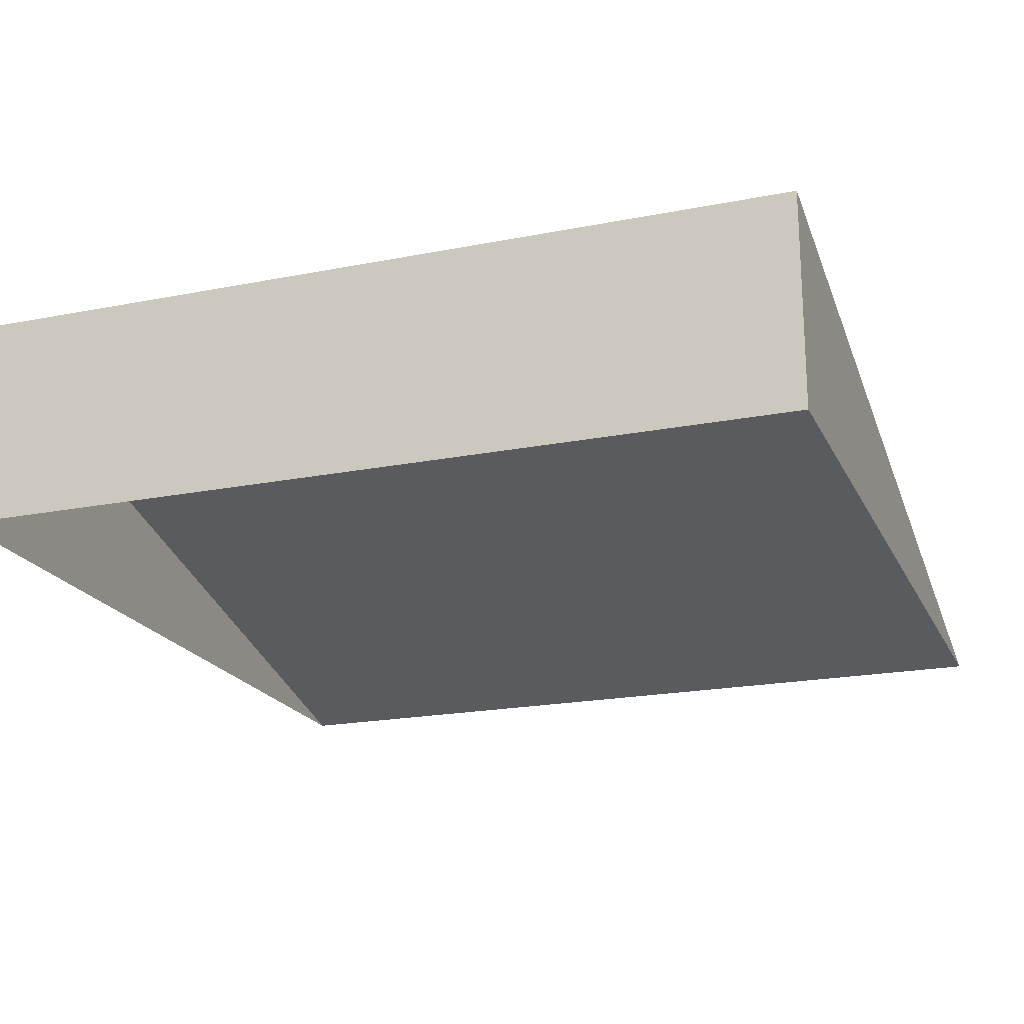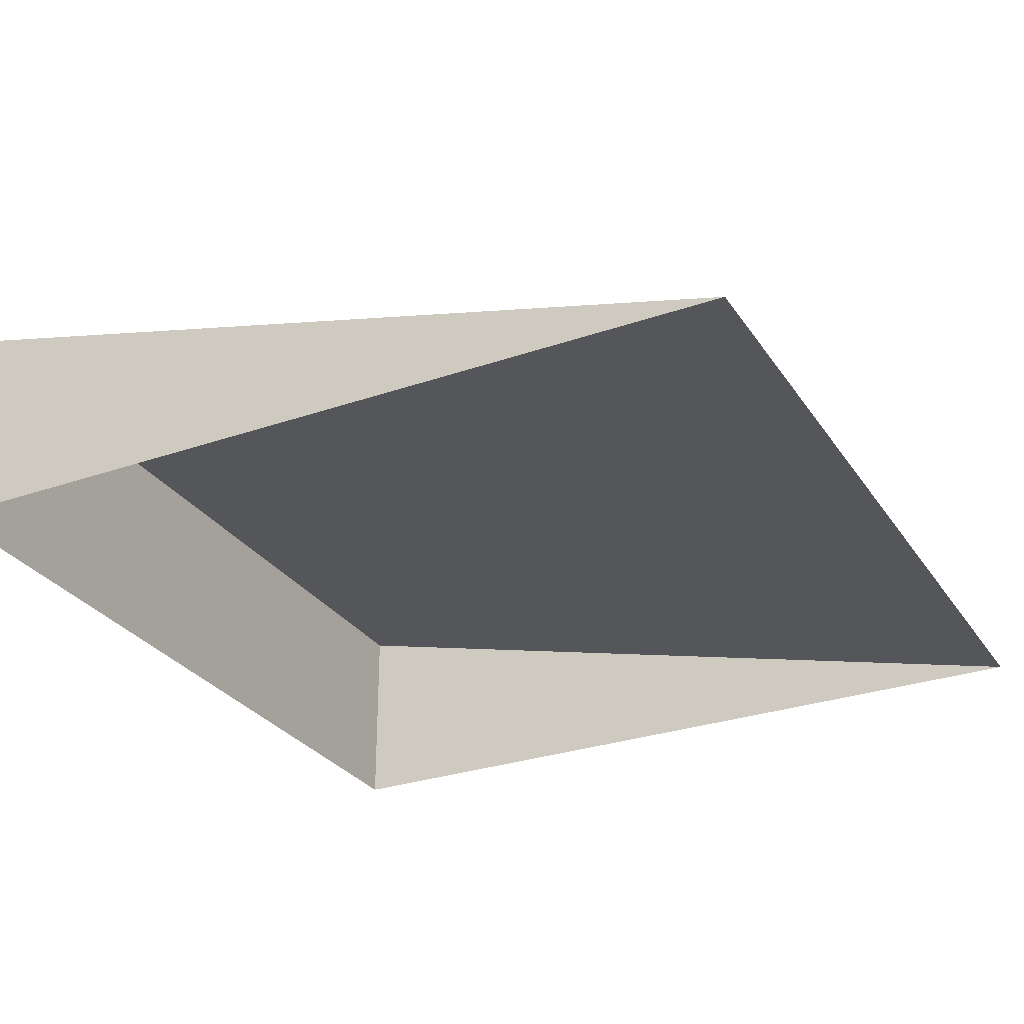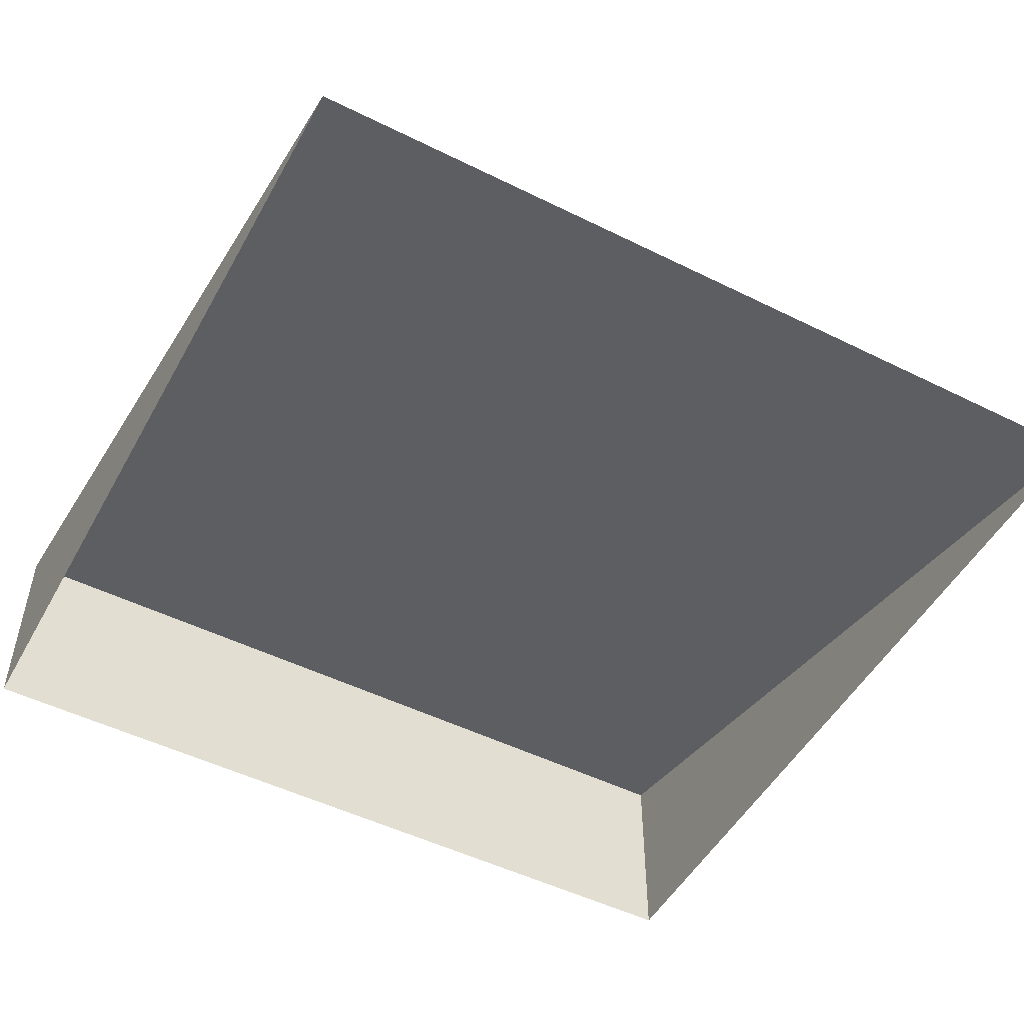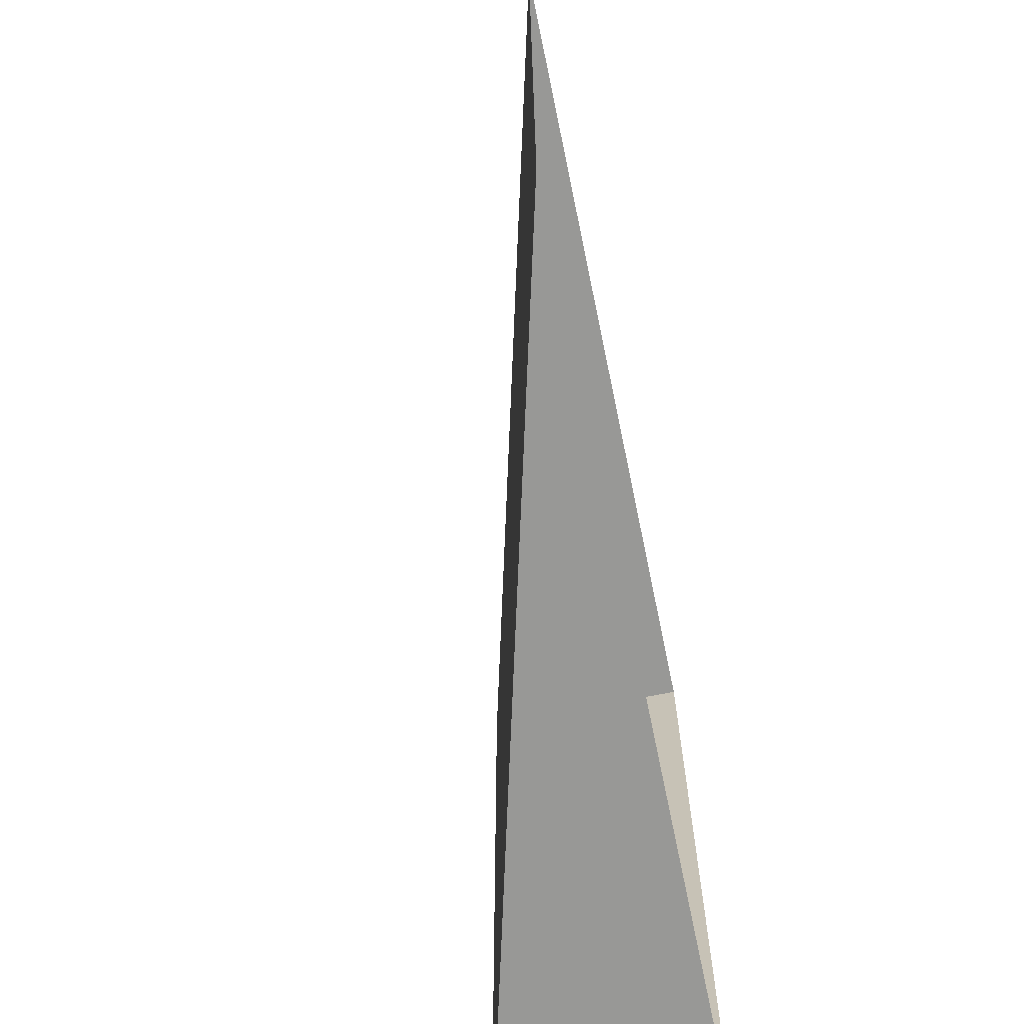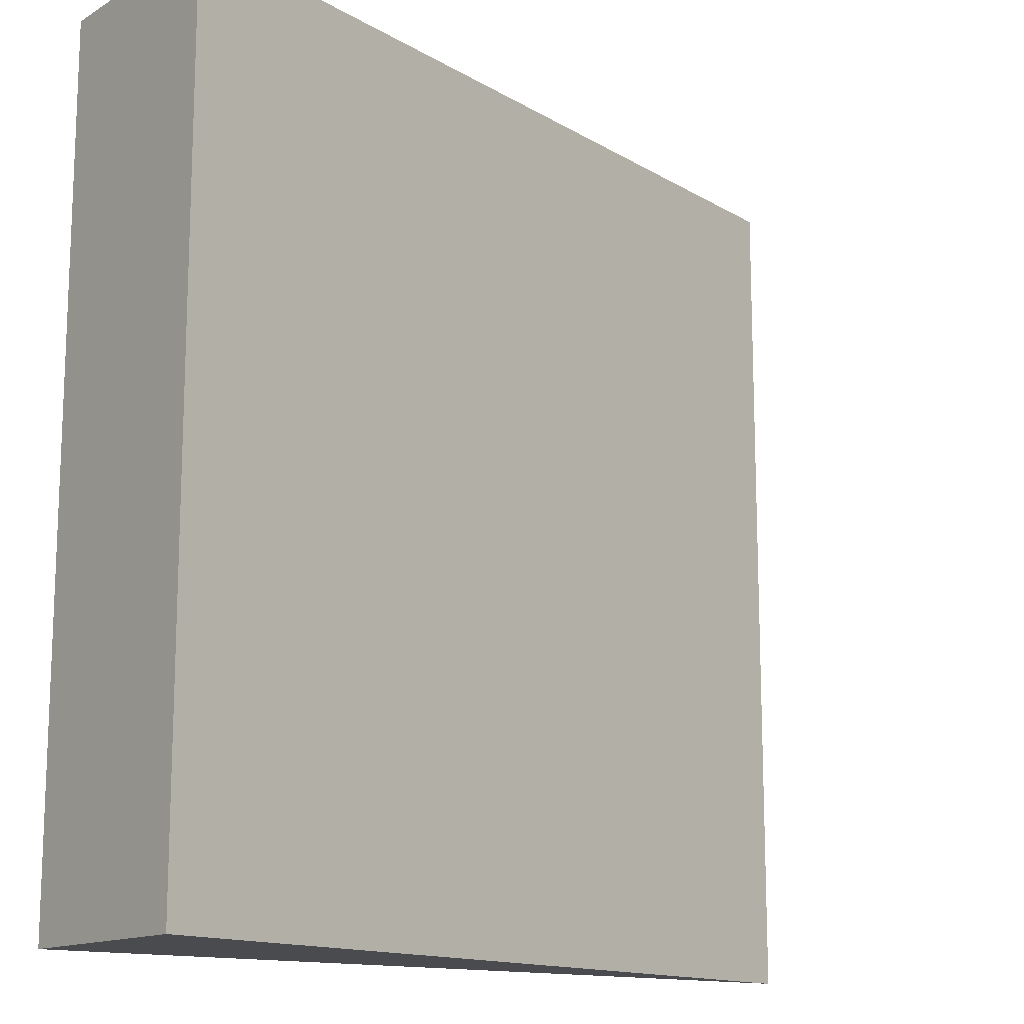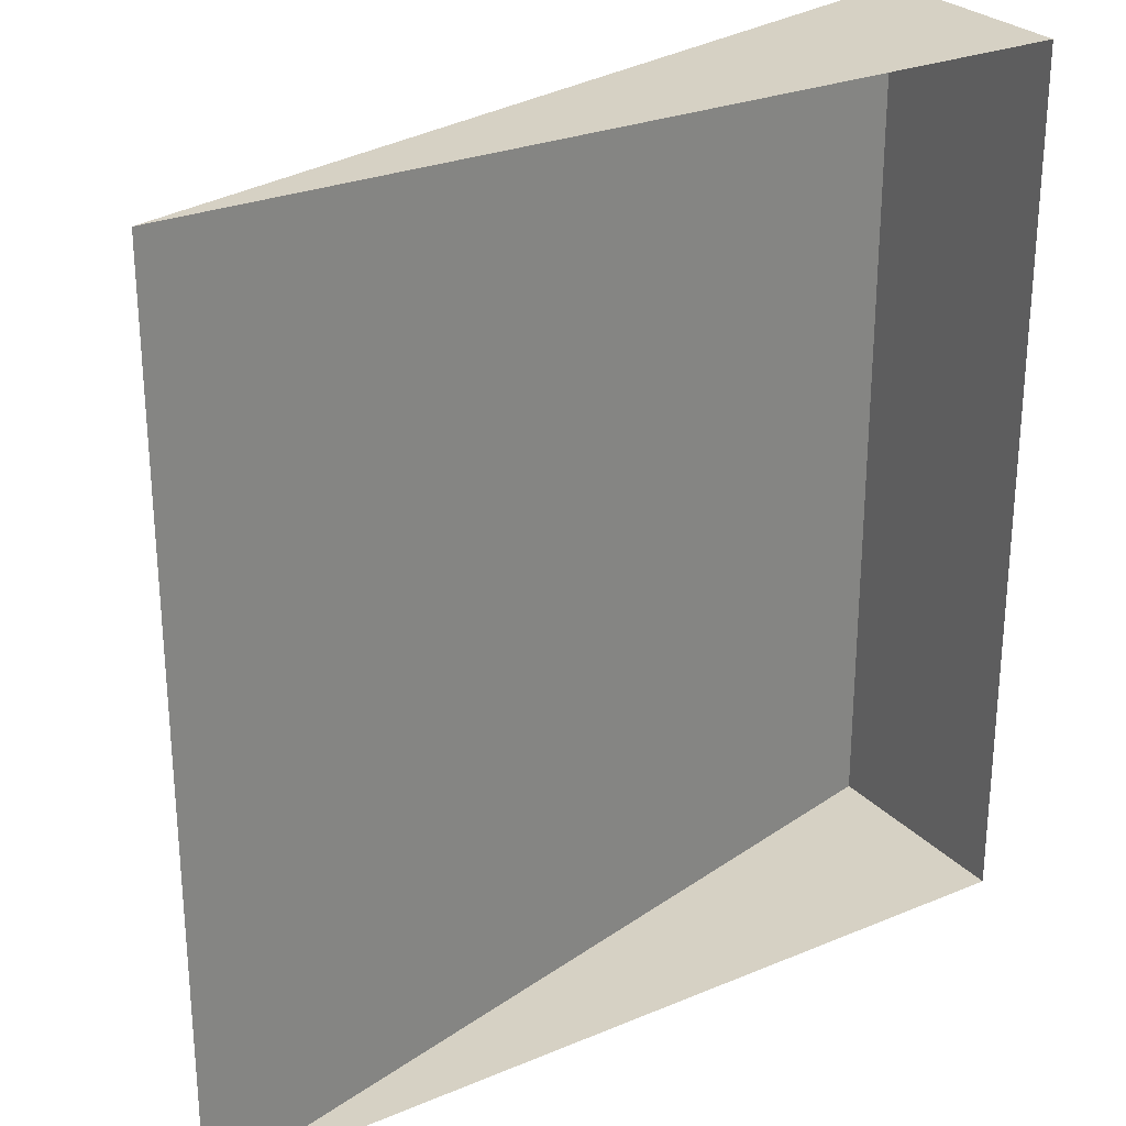
<metadata>
{"format":"obj","ext":"obj","renderer":"f3d","projection":"perspective","resolution":1024,"background":"white","views":[{"elev":-20.2,"azim":109.9,"up":"+Y"},{"elev":-29.0,"azim":-152.7,"up":"+Y"},{"elev":-50.6,"azim":-118.4,"up":"+Y"},{"elev":-68.5,"azim":-78.3,"up":"+Z"},{"elev":-14.0,"azim":142.0,"up":"+Z"},{"elev":27.0,"azim":-32.9,"up":"+Z"}]}
</metadata>
<code>
o Cube
v -1 0 1
v -1 0 -1
v 1 0 -1
v 1 0 1
v 1 0.5 -1
v 1 0.5 1
g Cube_Cube_None
f 6 4 3
f 5 3 2
f 6 5 2
f 6 1 4
f 5 6 3
f 1 6 2

</code>
